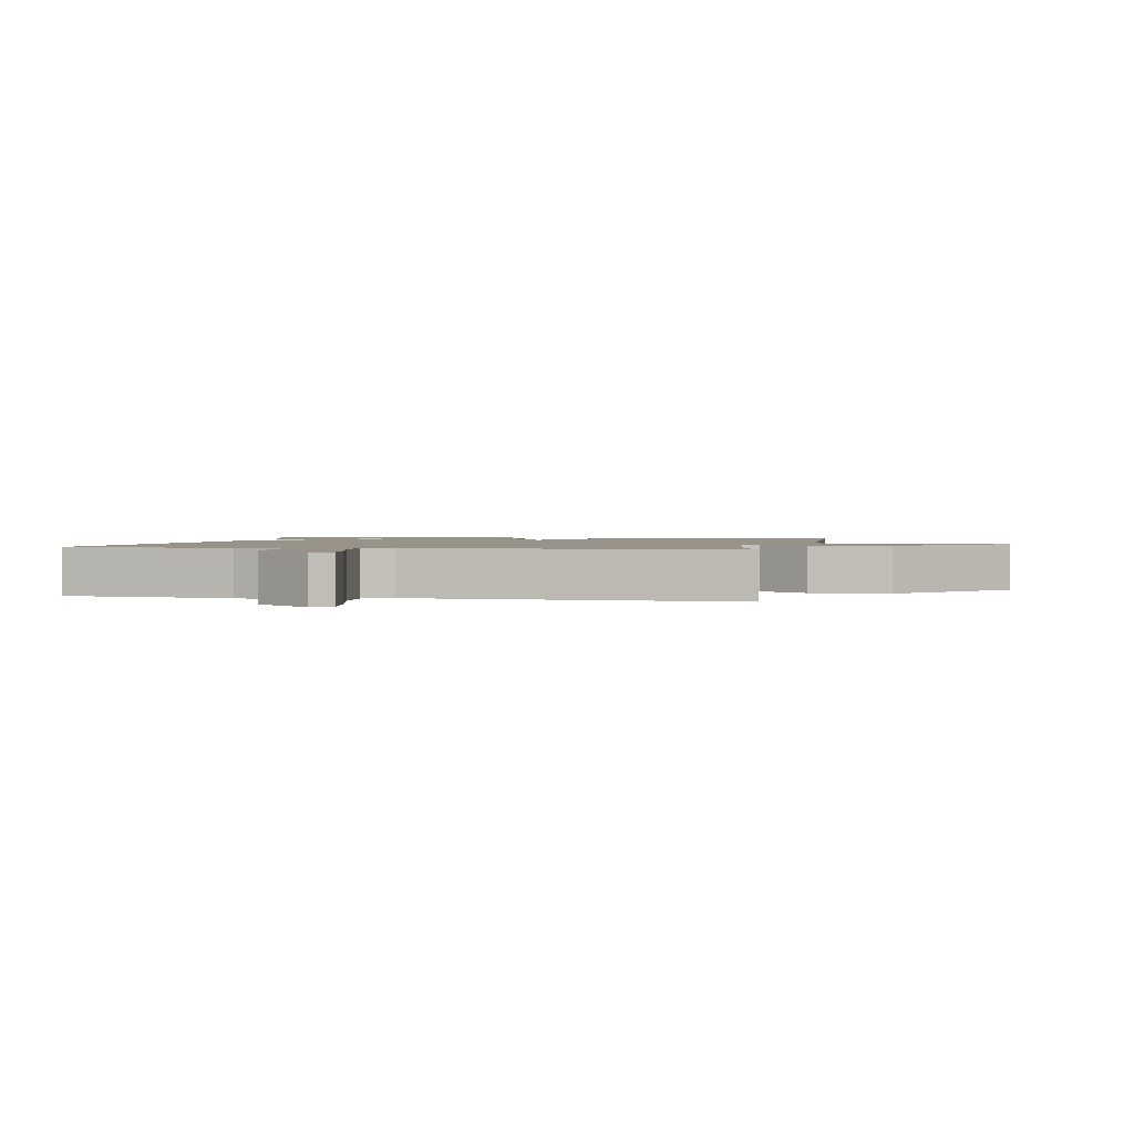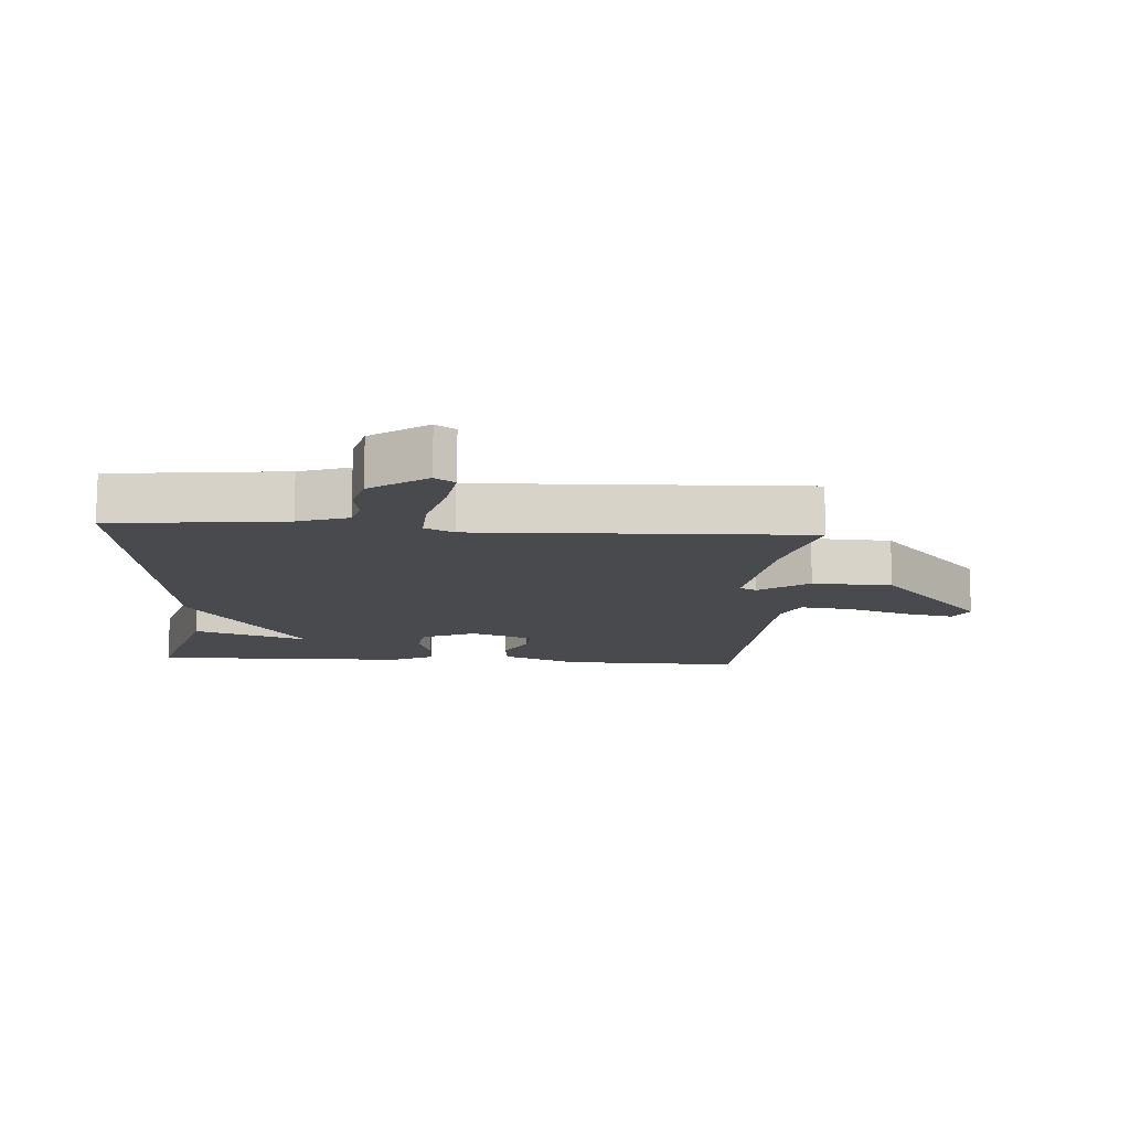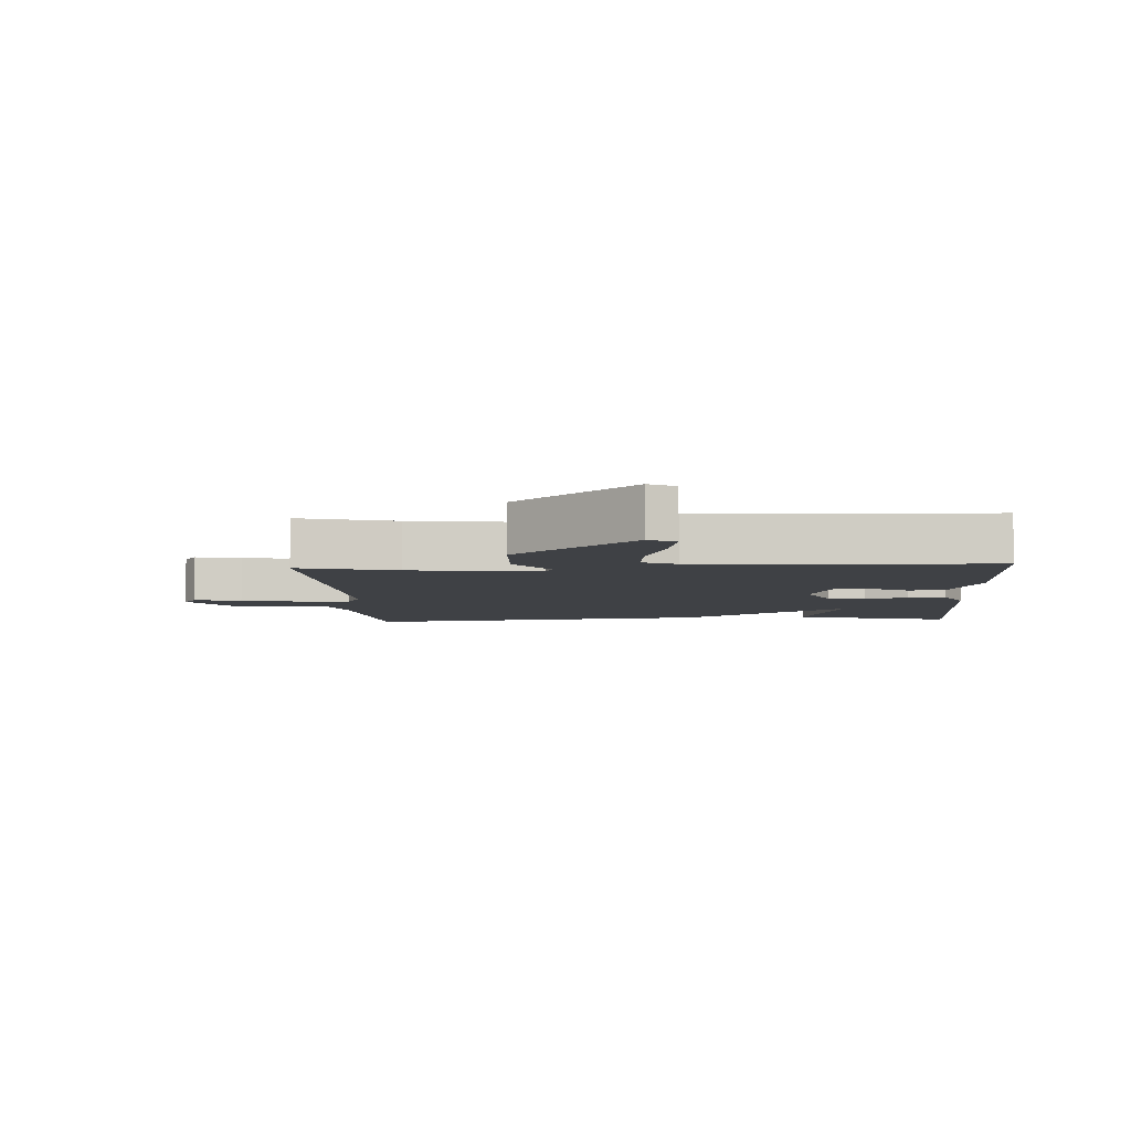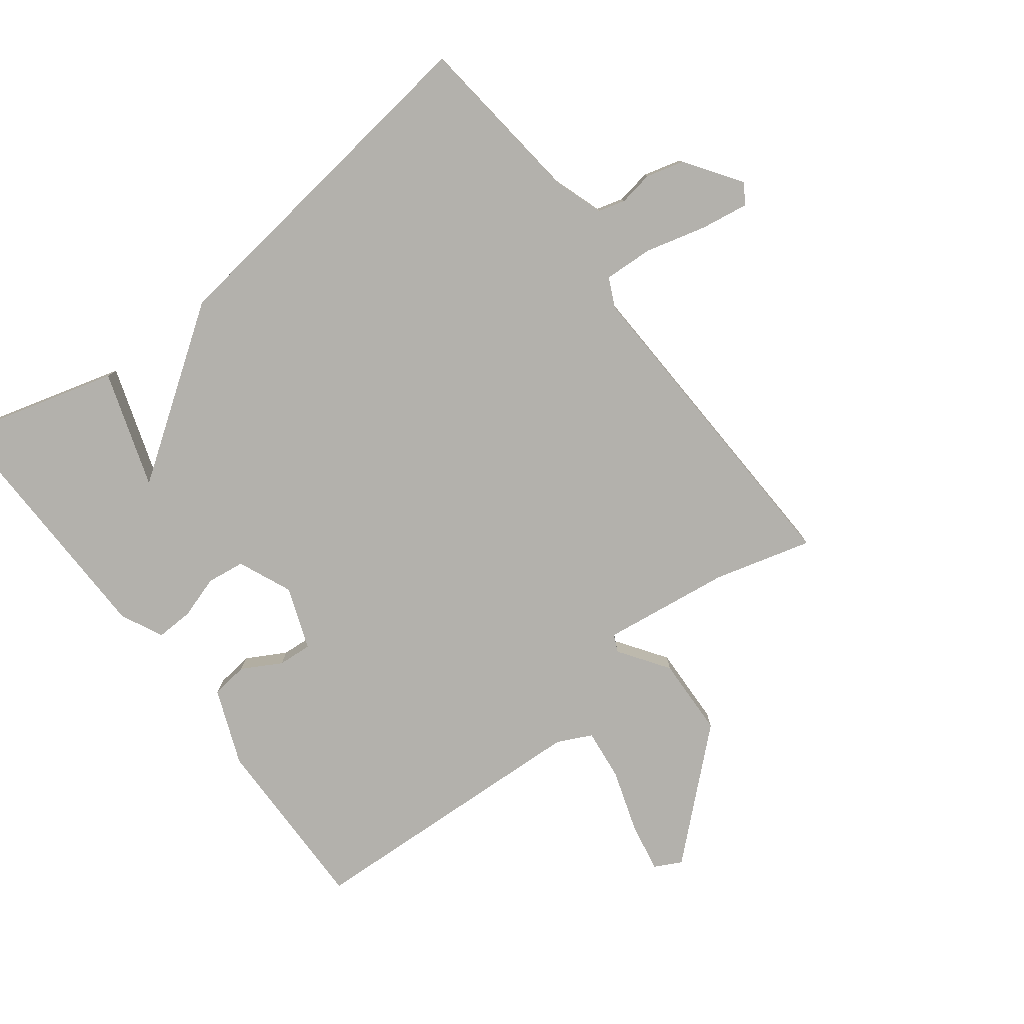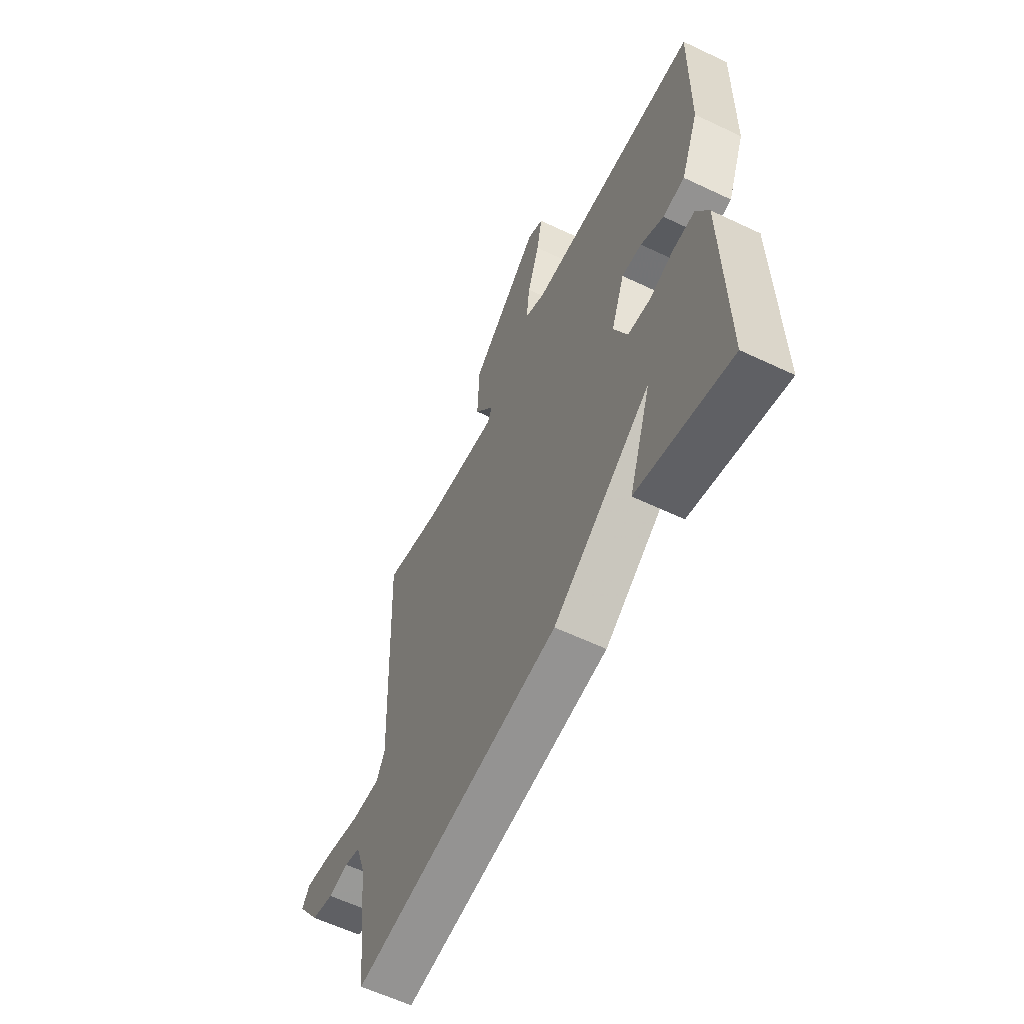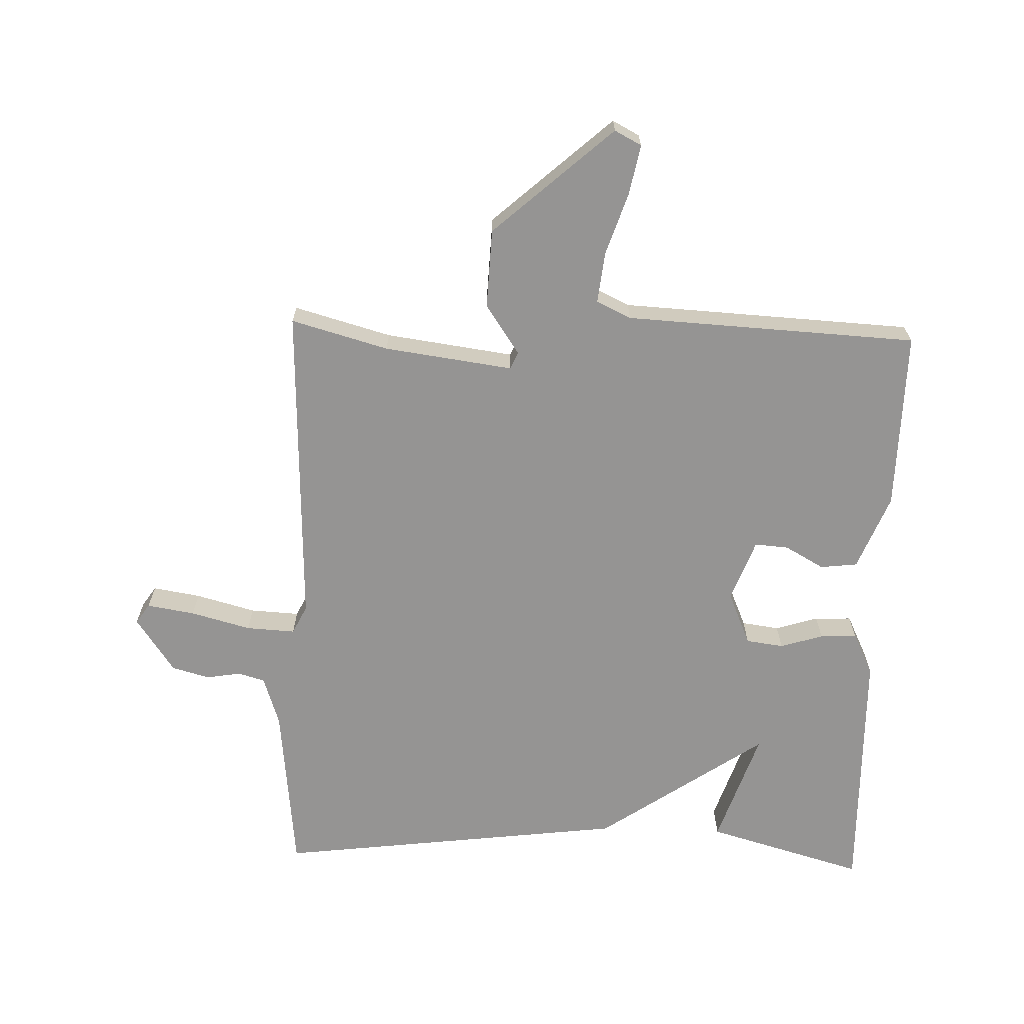
<metadata>
{"format":"obj","ext":"obj","renderer":"f3d","projection":"perspective","resolution":1024,"background":"white","views":[{"elev":1.6,"azim":-78.6,"up":"+Y"},{"elev":-12.8,"azim":-93.9,"up":"+Y"},{"elev":-5.7,"azim":3.4,"up":"+Y"},{"elev":-79.0,"azim":-142.6,"up":"+Y"},{"elev":-60.0,"azim":64.0,"up":"+Z"},{"elev":-67.1,"azim":-1.9,"up":"+Y"}]}
</metadata>
<code>
v 0.5 0.07 -0.5
v 0.252 0.07 -0.43
v 0.312 0.07 -0.25
v 0.052 0.07 -0.43
v -0.5 0.07 -0.5
v -0.529 0.07 -0.231
v -0.555 0.07 -0.153
v -0.597 0.07 -0.141
v -0.651 0.07 -0.15
v -0.71 0.07 -0.134
v -0.77 0.07 -0.047
v -0.749 0.07 -0.016
v -0.674 0.07 -0.028
v -0.58 0.07 -0.053
v -0.503 0.07 -0.057
v -0.481 0.07 -0.012
v -0.5 0.07 0.5
v -0.348 0.07 0.458
v -0.147 0.07 0.431
v -0.135 0.07 0.458
v -0.188 0.07 0.535
v -0.183 0.07 0.659
v 0.003 0.07 0.826
v 0.045 0.07 0.804
v 0.03 0.07 0.726
v -0.002 0.07 0.629
v -0.011 0.07 0.549
v 0.043 0.07 0.523
v 0.5 0.07 0.5
v 0.496 0.07 0.219
v 0.449 0.07 0.101
v 0.391 0.07 0.094
v 0.33 0.07 0.128
v 0.277 0.07 0.132
v 0.241 0.07 0.035
v 0.277 0.07 -0.049
v 0.336 0.07 -0.057
v 0.403 0.07 -0.036
v 0.461 0.07 -0.034
v 0.493 0.07 -0.1
v 0.5 0 -0.5
v 0.252 0 -0.43
v 0.312 0 -0.25
v 0.052 0 -0.43
v -0.5 0 -0.5
v -0.529 0 -0.231
v -0.555 0 -0.153
v -0.597 0 -0.141
v -0.651 0 -0.15
v -0.71 0 -0.134
v -0.77 0 -0.047
v -0.749 0 -0.016
v -0.674 0 -0.028
v -0.58 0 -0.053
v -0.503 0 -0.057
v -0.481 0 -0.012
v -0.5 0 0.5
v -0.348 0 0.458
v -0.147 0 0.431
v -0.135 0 0.458
v -0.188 0 0.535
v -0.183 0 0.659
v 0.003 0 0.826
v 0.045 0 0.804
v 0.03 0 0.726
v -0.002 0 0.629
v -0.011 0 0.549
v 0.043 0 0.523
v 0.5 0 0.5
v 0.496 0 0.219
v 0.449 0 0.101
v 0.391 0 0.094
v 0.33 0 0.128
v 0.277 0 0.132
v 0.241 0 0.035
v 0.277 0 -0.049
v 0.336 0 -0.057
v 0.403 0 -0.036
v 0.461 0 -0.034
v 0.493 0 -0.1
f 39 40 1
f 38 39 1
f 37 38 1
f 36 37 1
f 31 32 33
f 30 31 33
f 29 30 33
f 28 29 33
f 27 28 33 34
f 24 25 26
f 23 24 26
f 22 23 26
f 21 22 26
f 20 21 26
f 19 20 26 27
f 16 17 18
f 16 18 19
f 27 34 35
f 19 27 35
f 16 19 35
f 15 16 35
f 12 13 14
f 11 12 14
f 10 11 14
f 9 10 14
f 8 9 14
f 3 4 5 6
f 3 6 7
f 1 2 3
f 36 1 3
f 3 7 8
f 36 3 8
f 35 36 8
f 15 35 8
f 8 14 15
f 41 80 79
f 41 79 78
f 41 78 77
f 41 77 76
f 73 72 71
f 73 71 70
f 73 70 69
f 73 69 68
f 74 73 68 67
f 66 65 64
f 66 64 63
f 66 63 62
f 66 62 61
f 66 61 60
f 67 66 60 59
f 58 57 56
f 59 58 56
f 75 74 67
f 75 67 59
f 75 59 56
f 75 56 55
f 54 53 52
f 54 52 51
f 54 51 50
f 54 50 49
f 54 49 48
f 46 45 44 43
f 47 46 43
f 43 42 41
f 43 41 76
f 48 47 43
f 48 43 76
f 48 76 75
f 48 75 55
f 55 54 48
f 1 41 42 2
f 2 42 43 3
f 3 43 44 4
f 4 44 45 5
f 5 45 46 6
f 6 46 47 7
f 7 47 48 8
f 8 48 49 9
f 9 49 50 10
f 10 50 51 11
f 11 51 52 12
f 12 52 53 13
f 13 53 54 14
f 14 54 55 15
f 15 55 56 16
f 16 56 57 17
f 17 57 58 18
f 18 58 59 19
f 19 59 60 20
f 20 60 61 21
f 21 61 62 22
f 22 62 63 23
f 23 63 64 24
f 24 64 65 25
f 25 65 66 26
f 26 66 67 27
f 27 67 68 28
f 28 68 69 29
f 29 69 70 30
f 30 70 71 31
f 31 71 72 32
f 32 72 73 33
f 33 73 74 34
f 34 74 75 35
f 35 75 76 36
f 36 76 77 37
f 37 77 78 38
f 38 78 79 39
f 39 79 80 40
f 40 80 41 1

</code>
